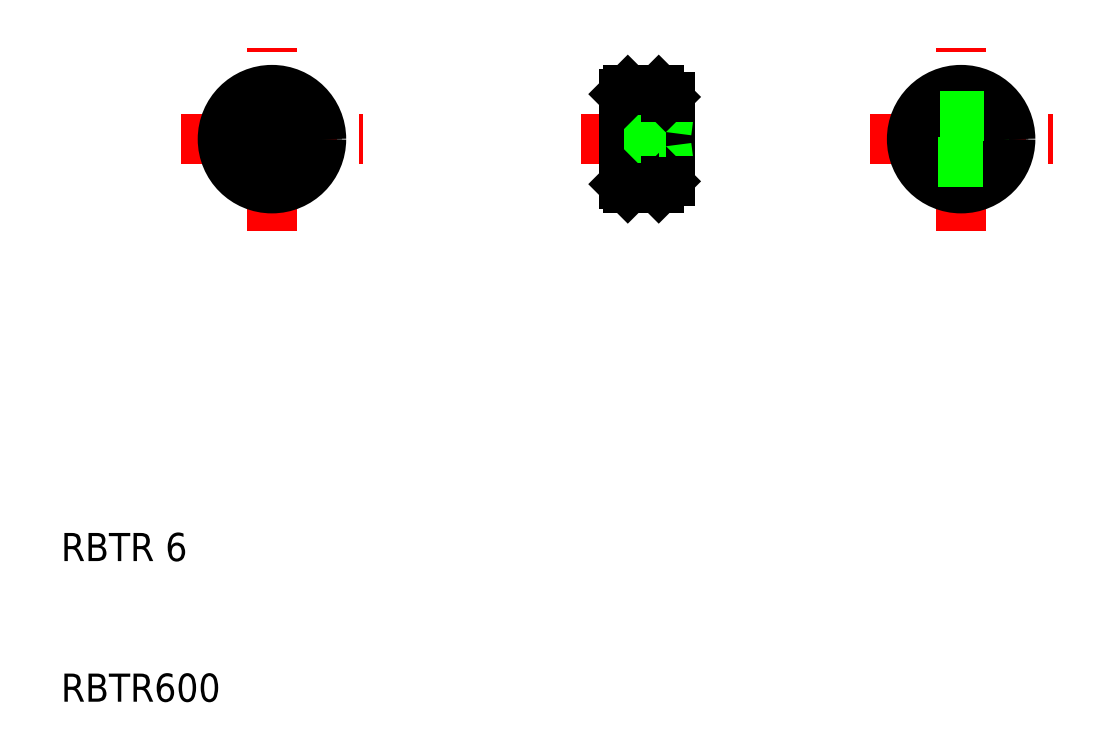
<metadata>
{"format":"dxf","ext":"dxf","renderer":"ezdxf+matplotlib","layout":"modelspace","background":"white","min_lineweight":24,"dpi":150}
</metadata>
<code>
0
SECTION
2
ENTITIES
0
LINE
8
CENTER
10
67.5
20
50
30
0
11
80.5
21
50
31
0
0
LINE
8
CENTER
10
25
20
43.5
30
0
11
25
21
56.5
31
0
0
LINE
8
CENTER
10
74
20
43.5
30
0
11
74
21
56.5
31
0
0
TEXT
8
0
10
10
20
10
30
0
40
2
1
RBTR600
0
TEXT
8
0
10
10
20
20
30
0
40
2
1
RBTR 6
0
LINE
8
CENTER
10
18.5
20
50
30
0
11
31.5
21
50
31
0
0
CIRCLE
8
0
10
25
20
50
30
0
40
3
0
LINE
8
0
10
23.65
20
51.35
30
0
11
23.65
21
48.65
31
0
0
LINE
8
0
10
23.35
20
51.65
30
0
11
23.35
21
48.35
31
0
0
LINE
8
0
10
26.35
20
48.65
30
0
11
26.35
21
51.35
31
0
0
LINE
8
0
10
26.65
20
48.35
30
0
11
26.65
21
51.65
31
0
0
CIRCLE
8
0
10
25
20
50
30
0
40
0.5
0
CIRCLE
8
0
10
25
20
50
30
0
40
3.2
0
CIRCLE
8
0
10
25
20
50
30
0
40
3.5
0
LINE
8
0
10
23.65
20
48.65
30
0
11
26.35
21
48.65
31
0
0
LINE
8
0
10
23.35
20
48.35
30
0
11
26.65
21
48.35
31
0
0
LINE
8
0
10
26.35
20
51.35
30
0
11
23.65
21
51.35
31
0
0
LINE
8
0
10
26.65
20
51.65
30
0
11
23.35
21
51.65
31
0
0
LINE
8
CENTER
10
47
20
50
30
0
11
56.3
21
50
31
0
0
LINE
8
0
10
52.5
20
51.35
30
0
11
52.5
21
48.65
31
0
0
LINE
8
0
10
50
20
48.65
30
0
11
52.5
21
51.35
31
0
0
LINE
8
0
10
52.5
20
48.65
30
0
11
50
21
51.35
31
0
0
LINE
8
0
10
53.05
20
50.5
30
0
11
53.05
21
49.5
31
0
0
LINE
8
0
10
53
20
53
30
0
11
53
21
47
31
0
0
LINE
8
0
10
53.3
20
53
30
0
11
53.3
21
47
31
0
0
LINE
8
0
10
50.3
20
53.5
30
0
11
50.3
21
46.5
31
0
0
LINE
8
0
10
52.5
20
53.5
30
0
11
52.5
21
46.5
31
0
0
LINE
8
0
10
50
20
46.8
30
0
11
50
21
53.2
31
0
0
LINE
8
0
10
50
20
48.65
30
0
11
52.5
21
48.65
31
0
0
LINE
8
0
10
50
20
46.8
30
0
11
50.3
21
46.5
31
0
0
LINE
8
0
10
52.5
20
49.5
30
0
11
53.05
21
49.5
31
0
0
LINE
8
0
10
53.05
20
49.5
30
0
11
53.3
21
47.55
31
0
0
LINE
8
0
10
53
20
47
30
0
11
53.3
21
47
31
0
0
LINE
8
0
10
50.3
20
46.5
30
0
11
52.5
21
46.5
31
0
0
LINE
8
0
10
52.5
20
46.5
30
0
11
53
21
47
31
0
0
LINE
8
0
10
50
20
51.35
30
0
11
52.5
21
51.35
31
0
0
LINE
8
0
10
50
20
53.2
30
0
11
50.3
21
53.5
31
0
0
LINE
8
0
10
52.5
20
50.5
30
0
11
53.05
21
50.5
31
0
0
LINE
8
0
10
53.05
20
50.5
30
0
11
53.3
21
52.45
31
0
0
LINE
8
0
10
53
20
53
30
0
11
53.3
21
53
31
0
0
LINE
8
0
10
50.3
20
53.5
30
0
11
52.5
21
53.5
31
0
0
LINE
8
0
10
52.5
20
53.5
30
0
11
53
21
53
31
0
0
CIRCLE
8
0
10
74
20
50
30
0
40
3.5
0
LINE
8
0
10
75.35
20
48.65
30
0
11
75.35
21
51.35
31
0
0
LINE
8
0
10
75.65
20
48.35
30
0
11
75.65
21
51.65
31
0
0
LINE
8
0
10
72.65
20
51.35
30
0
11
72.65
21
48.65
31
0
0
LINE
8
0
10
72.35
20
51.65
30
0
11
72.35
21
48.35
31
0
0
CIRCLE
8
0
10
74
20
50
30
0
40
0.5
0
CIRCLE
8
0
10
74
20
50
30
0
40
2.45
0
CIRCLE
8
0
10
74
20
50
30
0
40
3
0
LINE
8
0
10
72.65
20
48.65
30
0
11
75.35
21
48.65
31
0
0
LINE
8
0
10
72.35
20
48.35
30
0
11
75.65
21
48.35
31
0
0
LINE
8
0
10
75.35
20
51.35
30
0
11
72.65
21
51.35
31
0
0
LINE
8
0
10
75.65
20
51.65
30
0
11
72.35
21
51.65
31
0
0
ENDSEC
0
EOF

</code>
